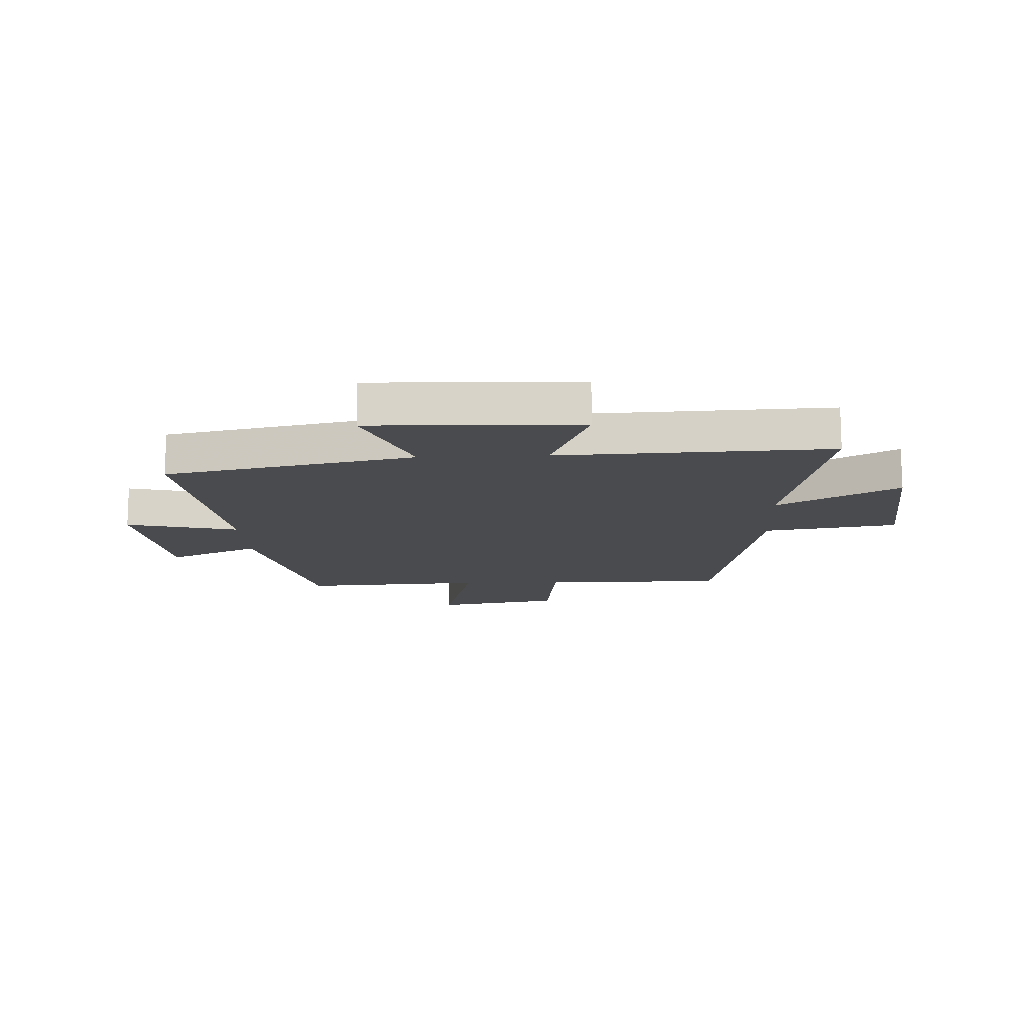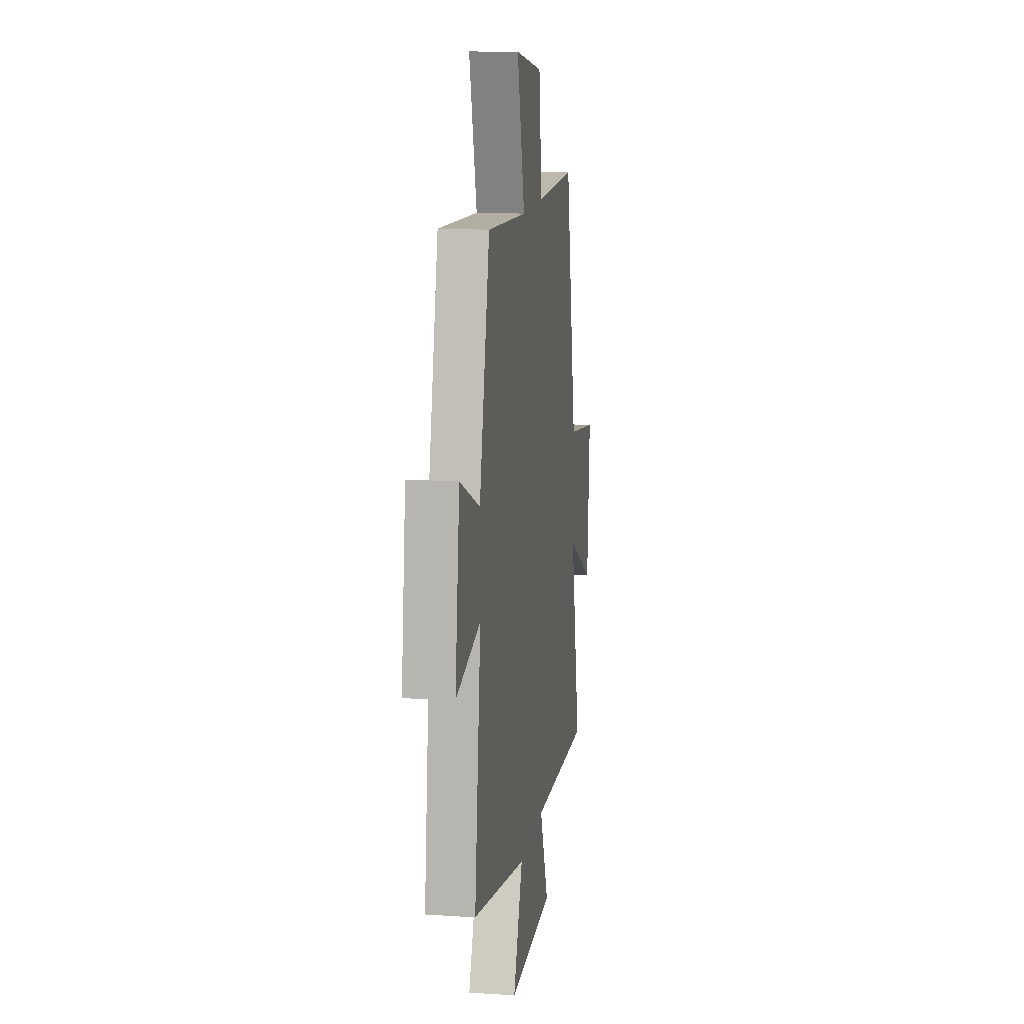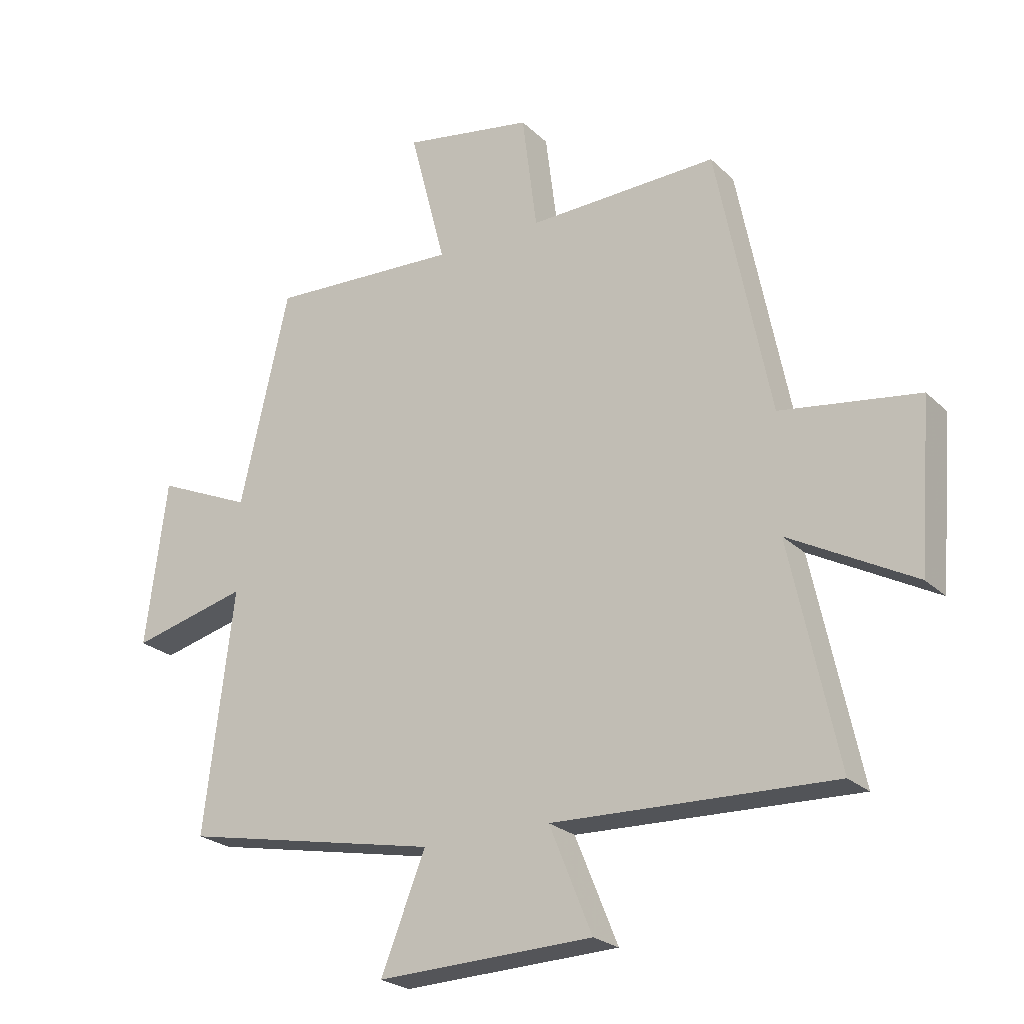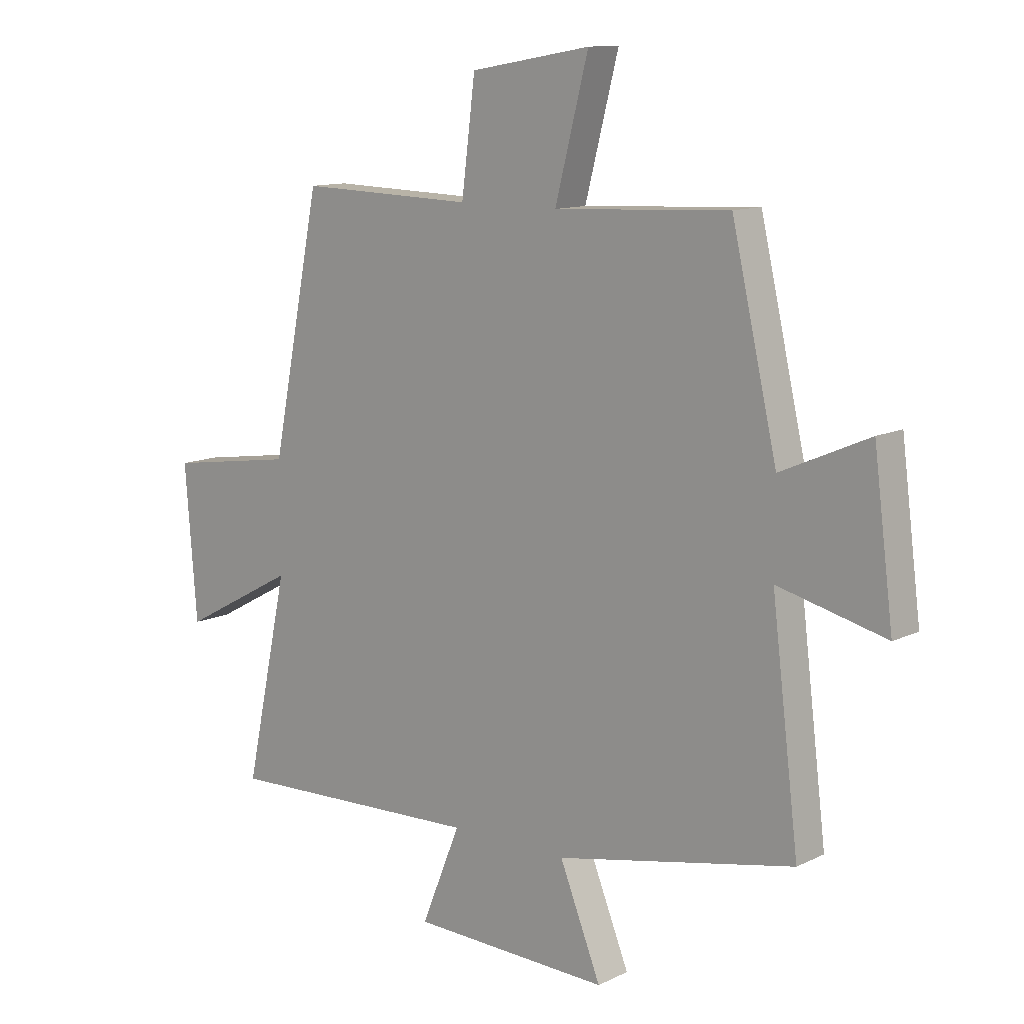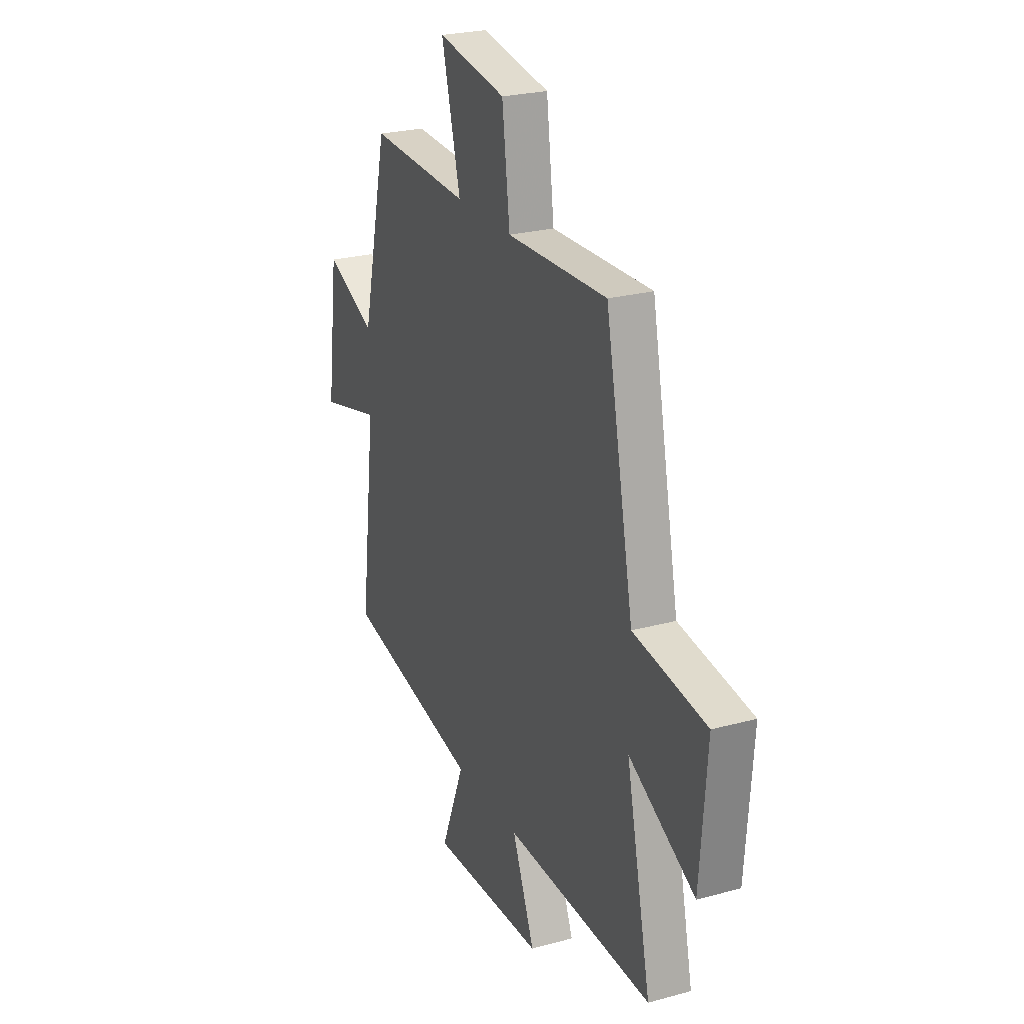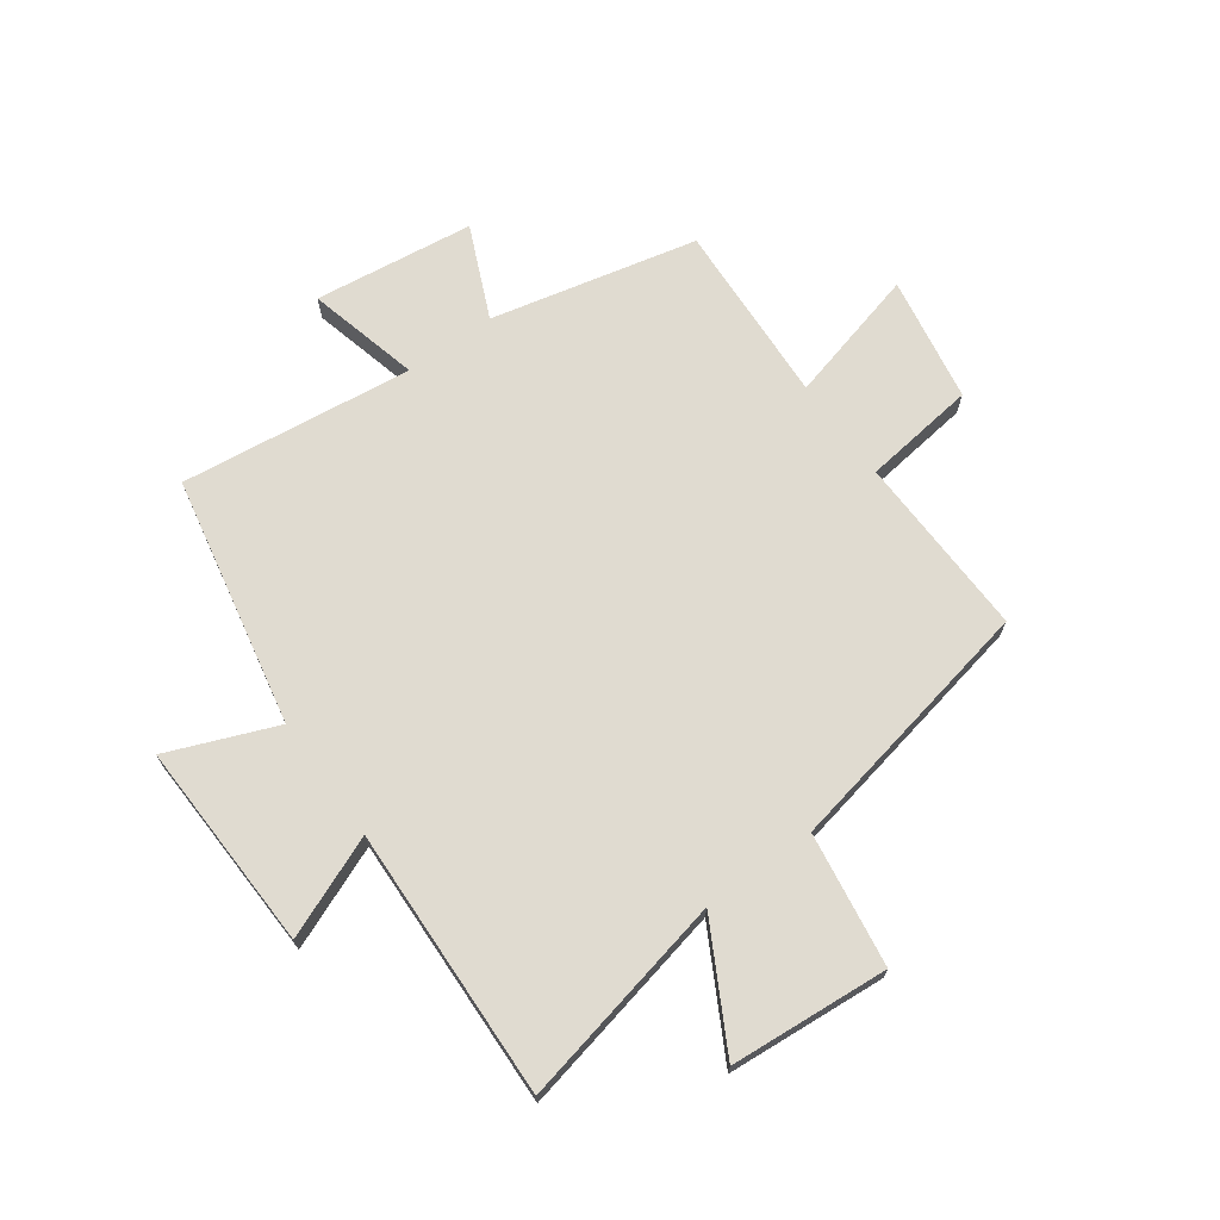
<metadata>
{"format":"obj","ext":"obj","renderer":"f3d","projection":"perspective","resolution":1024,"background":"white","views":[{"elev":-13.9,"azim":-177.2,"up":"+Y"},{"elev":13.5,"azim":98.6,"up":"+Z"},{"elev":-23.9,"azim":-146.5,"up":"+Z"},{"elev":11.7,"azim":40.9,"up":"+Z"},{"elev":24.8,"azim":-114.1,"up":"+Z"},{"elev":69.9,"azim":-125.9,"up":"+Y"}]}
</metadata>
<code>
v -0.409 0.07 0.509
v -0.088 0.07 0.5
v -0.063 0.07 0.698
v 0.157 0.07 0.736
v 0.096 0.07 0.5
v 0.417 0.07 0.516
v 0.5 0.07 0.155
v 0.661 0.07 0.226
v 0.697 0.07 -0.054
v 0.5 0.07 -0.005
v 0.55 0.07 -0.412
v 0.113 0.07 -0.5
v 0.189 0.07 -0.689
v -0.177 0.07 -0.677
v -0.105 0.07 -0.5
v -0.58 0.07 -0.517
v -0.5 0.07 -0.145
v -0.712 0.07 -0.26
v -0.734 0.07 0.018
v -0.5 0.07 0.053
v -0.409 0 0.509
v -0.088 0 0.5
v -0.063 0 0.698
v 0.157 0 0.736
v 0.096 0 0.5
v 0.417 0 0.516
v 0.5 0 0.155
v 0.661 0 0.226
v 0.697 0 -0.054
v 0.5 0 -0.005
v 0.55 0 -0.412
v 0.113 0 -0.5
v 0.189 0 -0.689
v -0.177 0 -0.677
v -0.105 0 -0.5
v -0.58 0 -0.517
v -0.5 0 -0.145
v -0.712 0 -0.26
v -0.734 0 0.018
v -0.5 0 0.053
f 17 18 19 20
f 17 20 1 2
f 15 16 17 2
f 12 13 14 15
f 10 11 12 15
f 10 15 2 3
f 7 8 9 10
f 5 6 7 10
f 5 10 3
f 3 4 5
f 40 39 38 37
f 22 21 40 37
f 22 37 36 35
f 35 34 33 32
f 35 32 31 30
f 23 22 35 30
f 30 29 28 27
f 30 27 26 25
f 23 30 25
f 25 24 23
f 1 21 22 2
f 2 22 23 3
f 3 23 24 4
f 4 24 25 5
f 5 25 26 6
f 6 26 27 7
f 7 27 28 8
f 8 28 29 9
f 9 29 30 10
f 10 30 31 11
f 11 31 32 12
f 12 32 33 13
f 13 33 34 14
f 14 34 35 15
f 15 35 36 16
f 16 36 37 17
f 17 37 38 18
f 18 38 39 19
f 19 39 40 20
f 20 40 21 1

</code>
